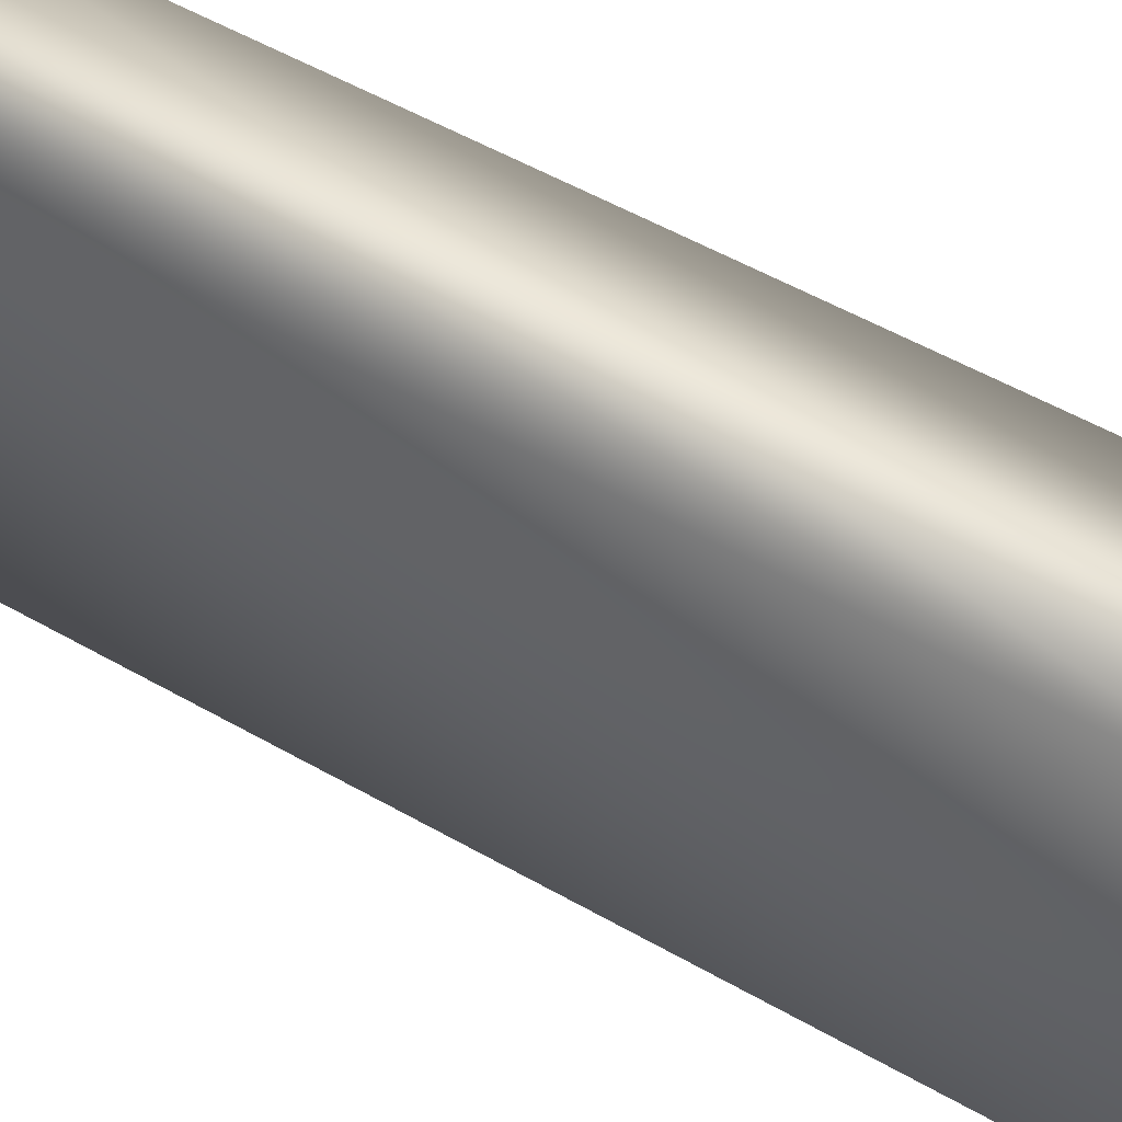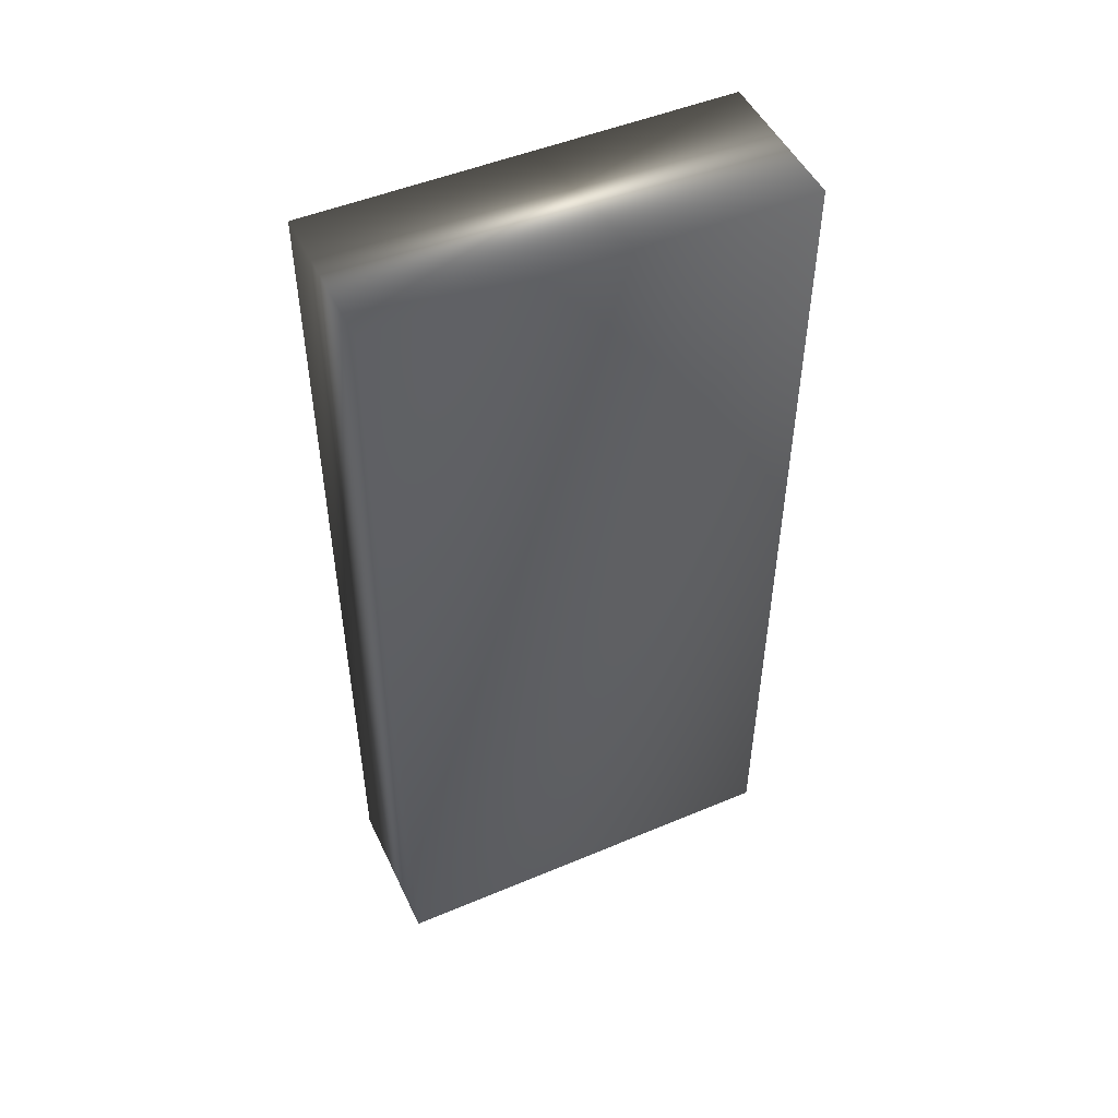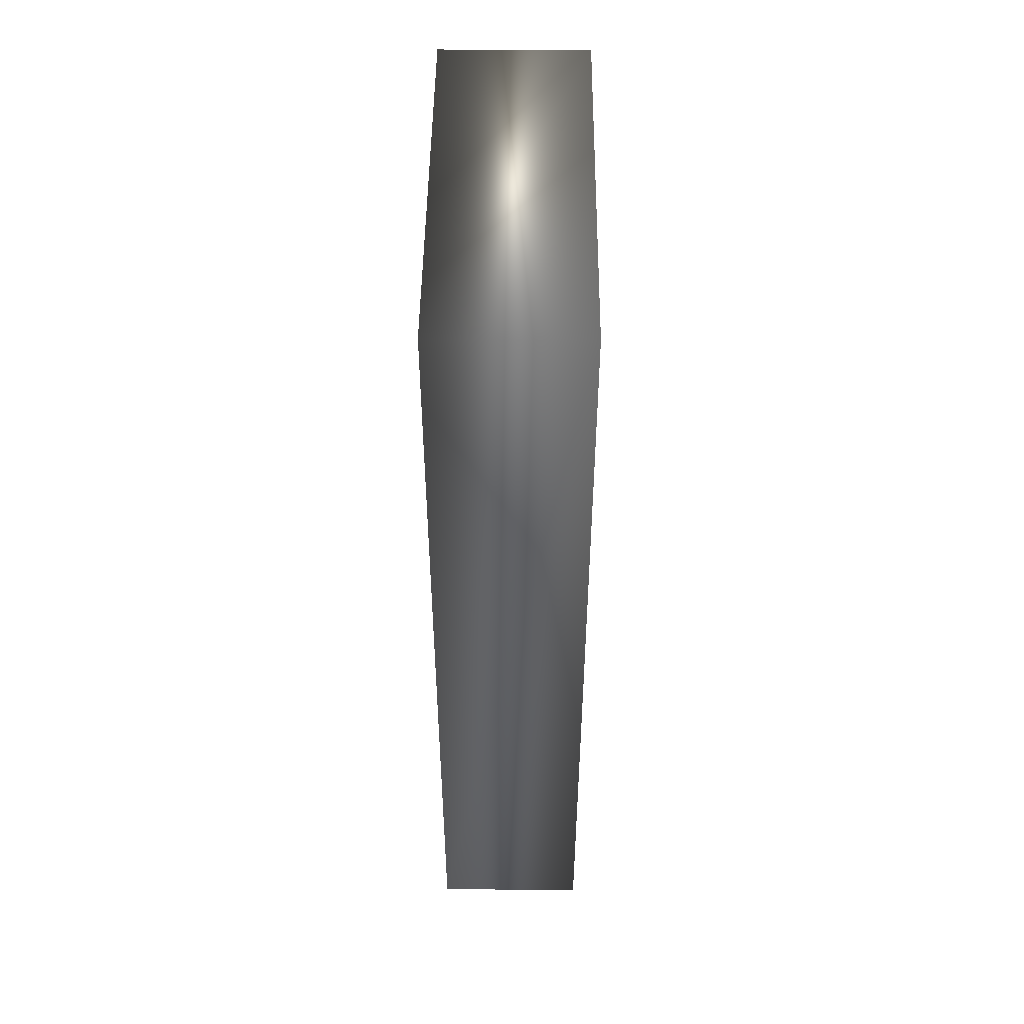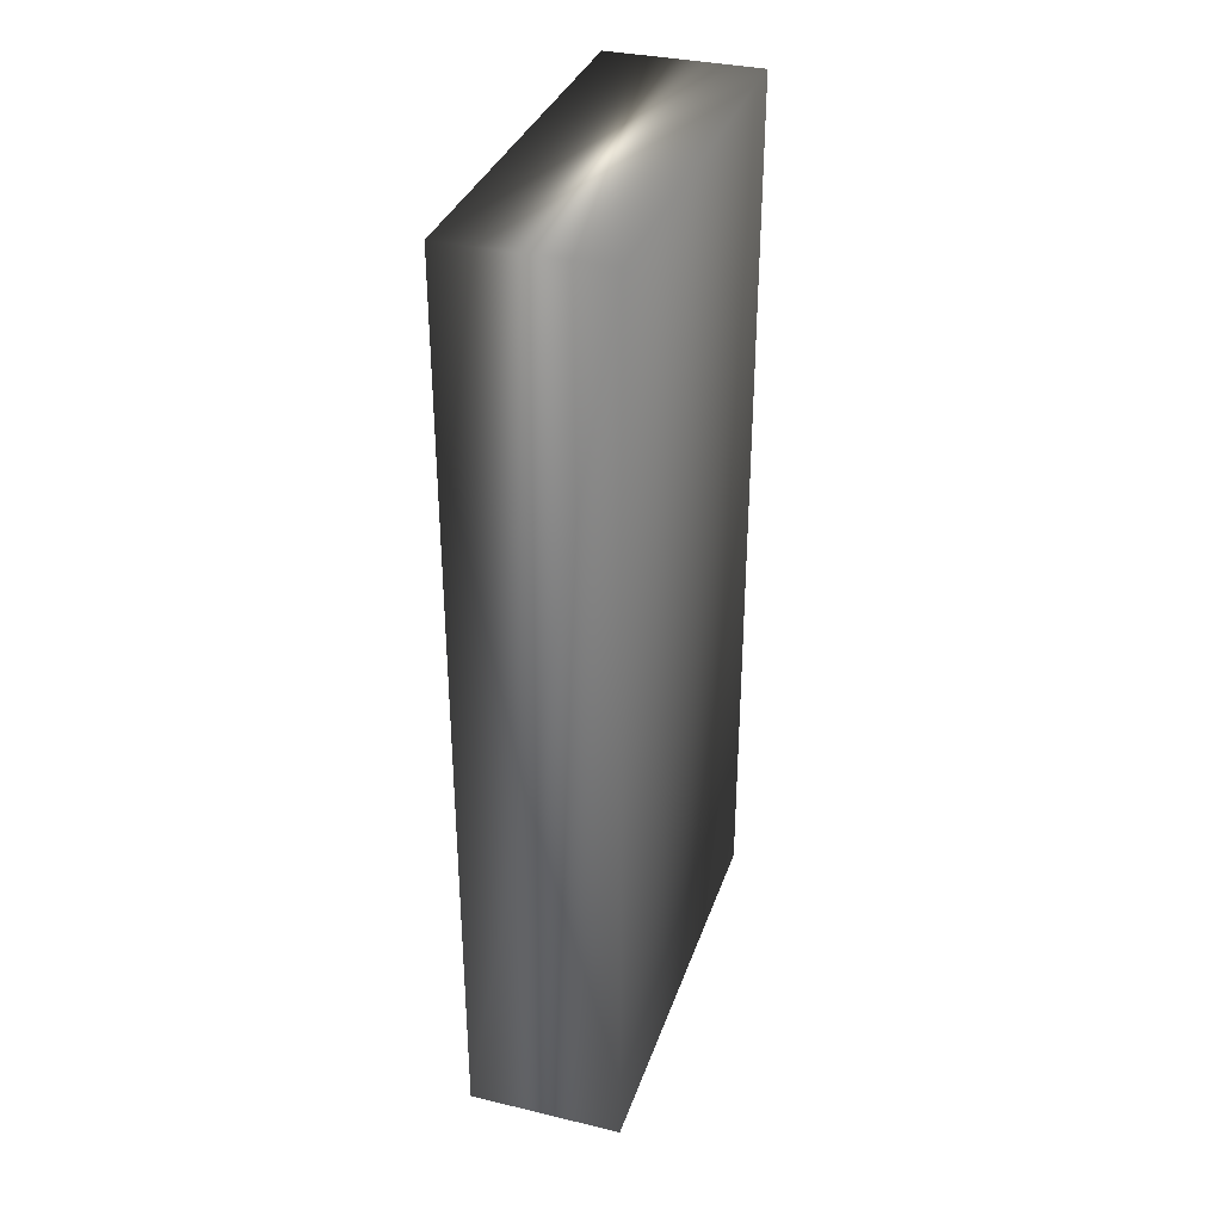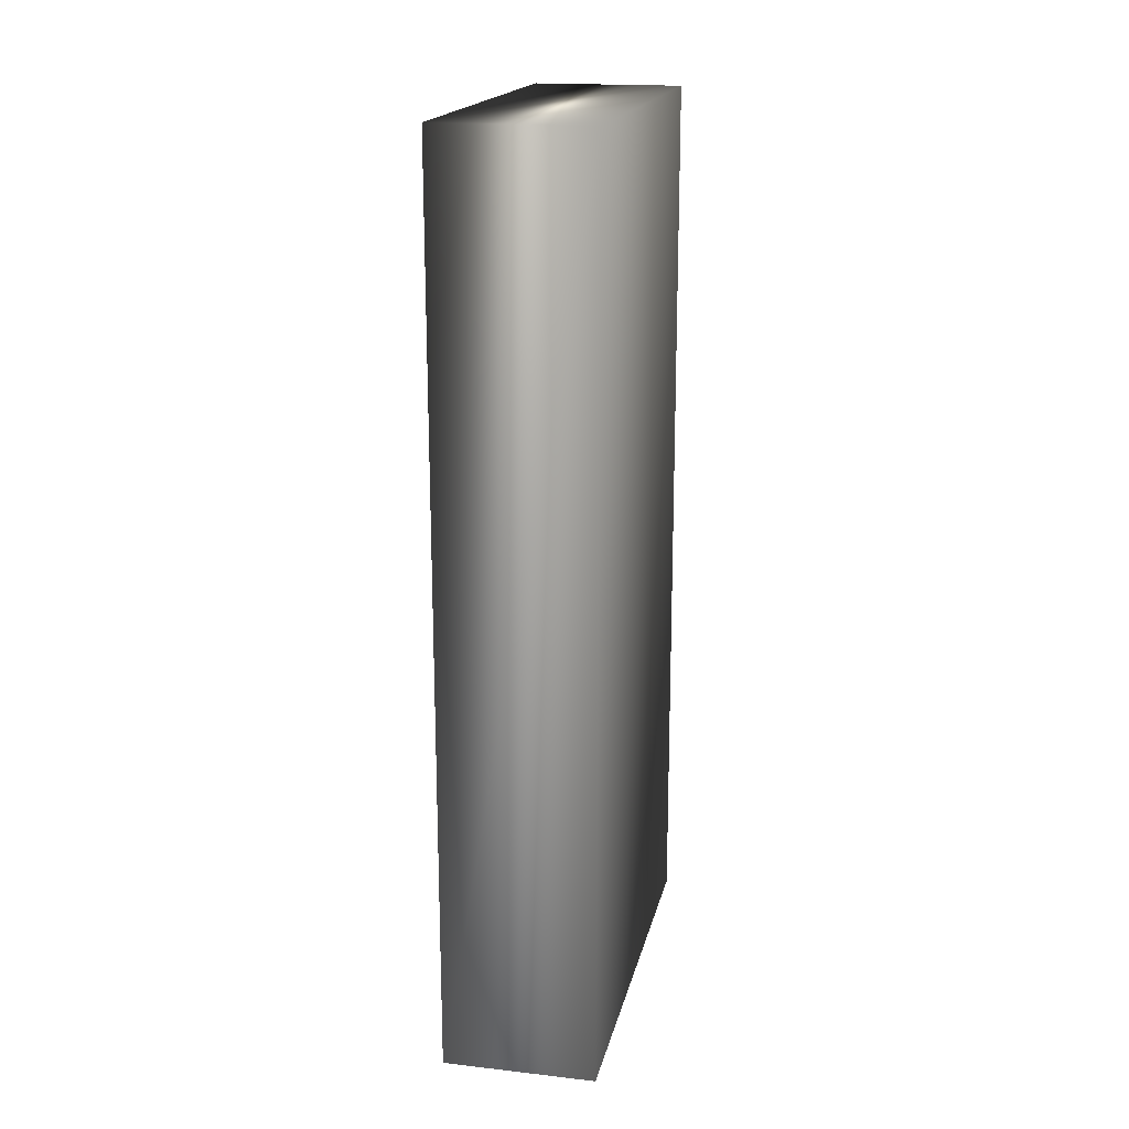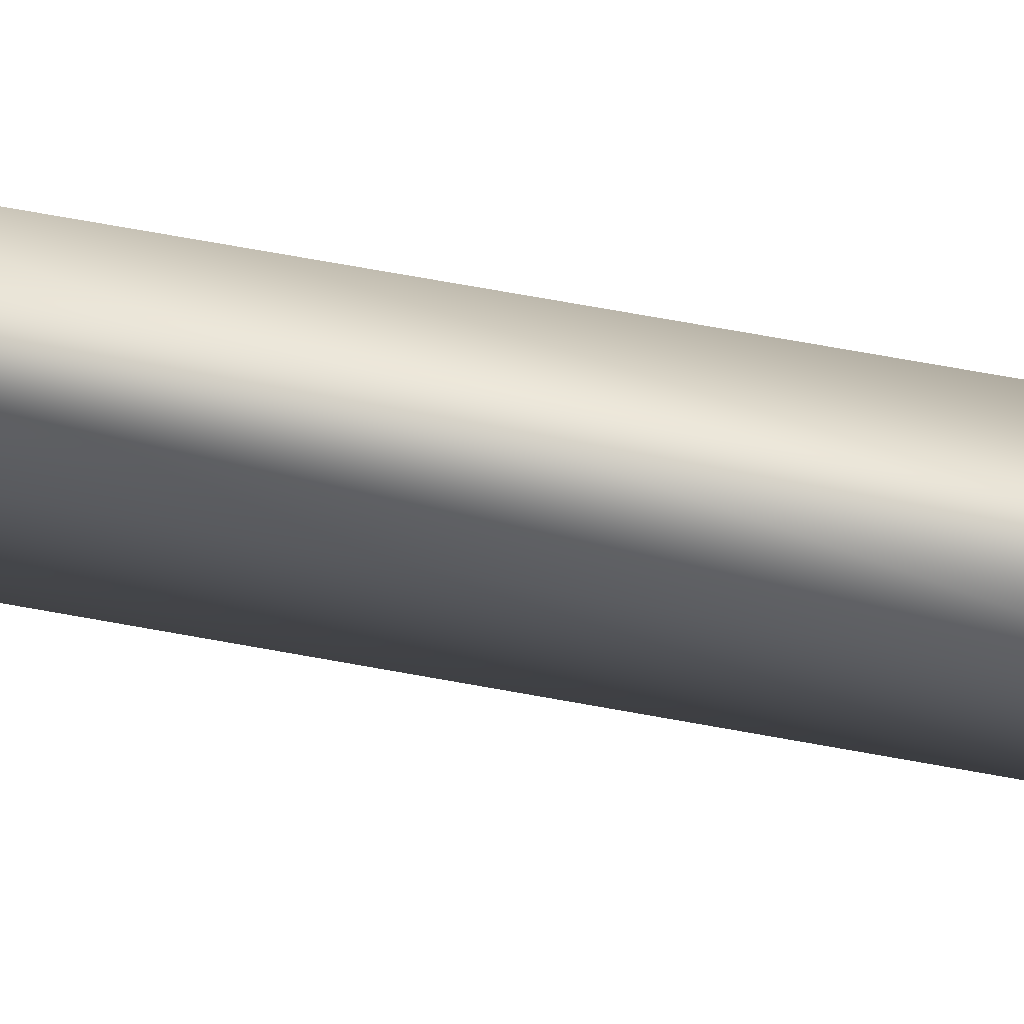
<metadata>
{"format":"obj","ext":"obj","renderer":"f3d","projection":"perspective","resolution":1024,"background":"white","views":[{"elev":56.3,"azim":120.6,"up":"+Z"},{"elev":49.4,"azim":65.1,"up":"+Y"},{"elev":48.2,"azim":-179.4,"up":"+Y"},{"elev":34.4,"azim":17.7,"up":"+Y"},{"elev":18.3,"azim":-167.8,"up":"+Y"},{"elev":79.1,"azim":99.9,"up":"+Z"}]}
</metadata>
<code>
v -65.2 -11 289.7
v -65.2 -11 286.7
v -64.12 -11 289.7
v -64.12 -11 286.7
v -65.2 -4.583 286.7
v -65.2 -4.583 289.7
v -64.12 -4.583 289.7
v -64.12 -4.583 286.7
f 1 2 3
f 3 2 4
f 5 2 6
f 6 2 1
f 7 3 8
f 8 3 4
f 8 4 5
f 5 4 2
f 6 1 7
f 7 1 3
f 7 8 6
f 6 8 5

</code>
